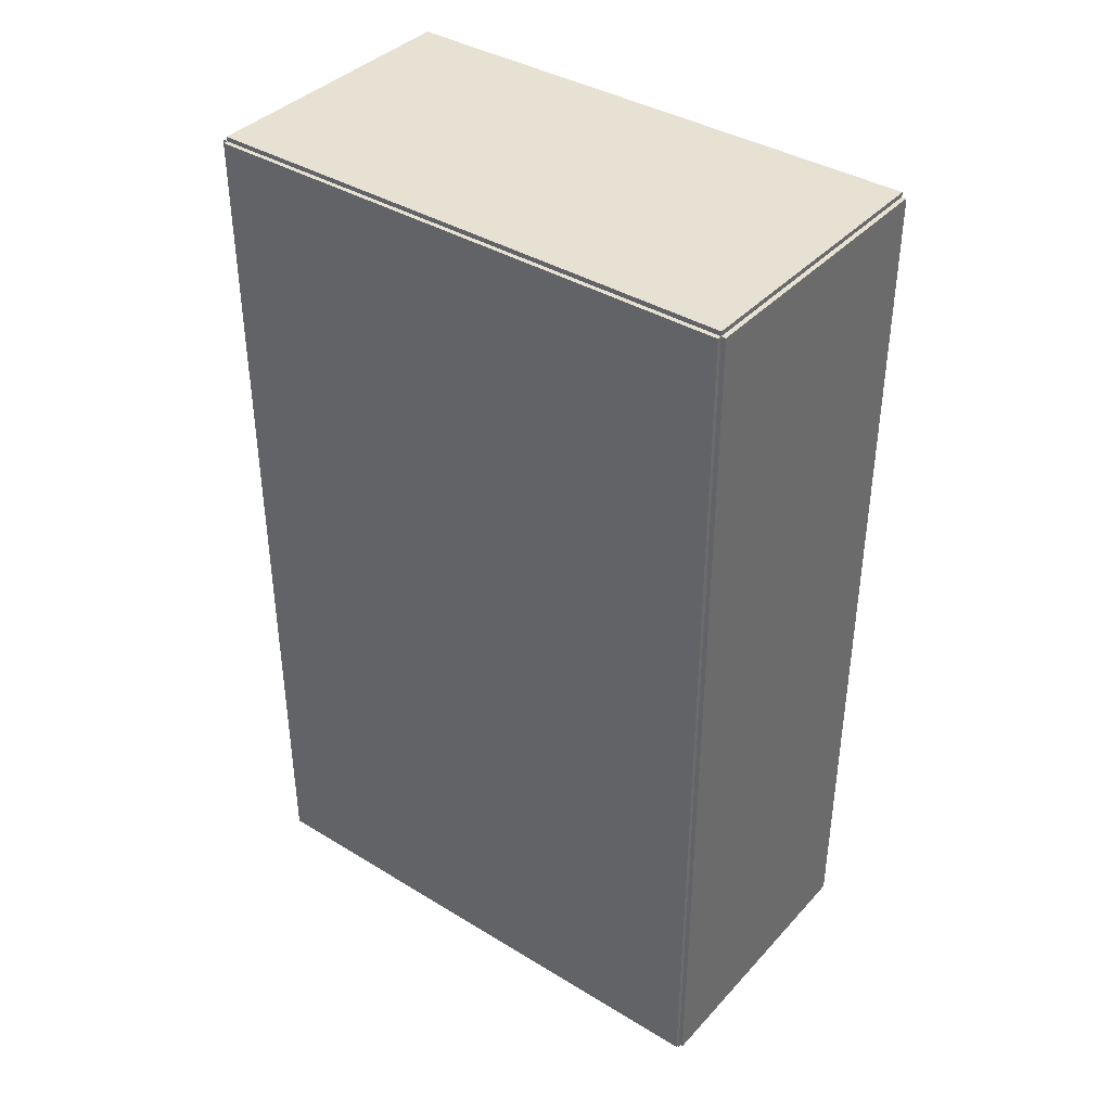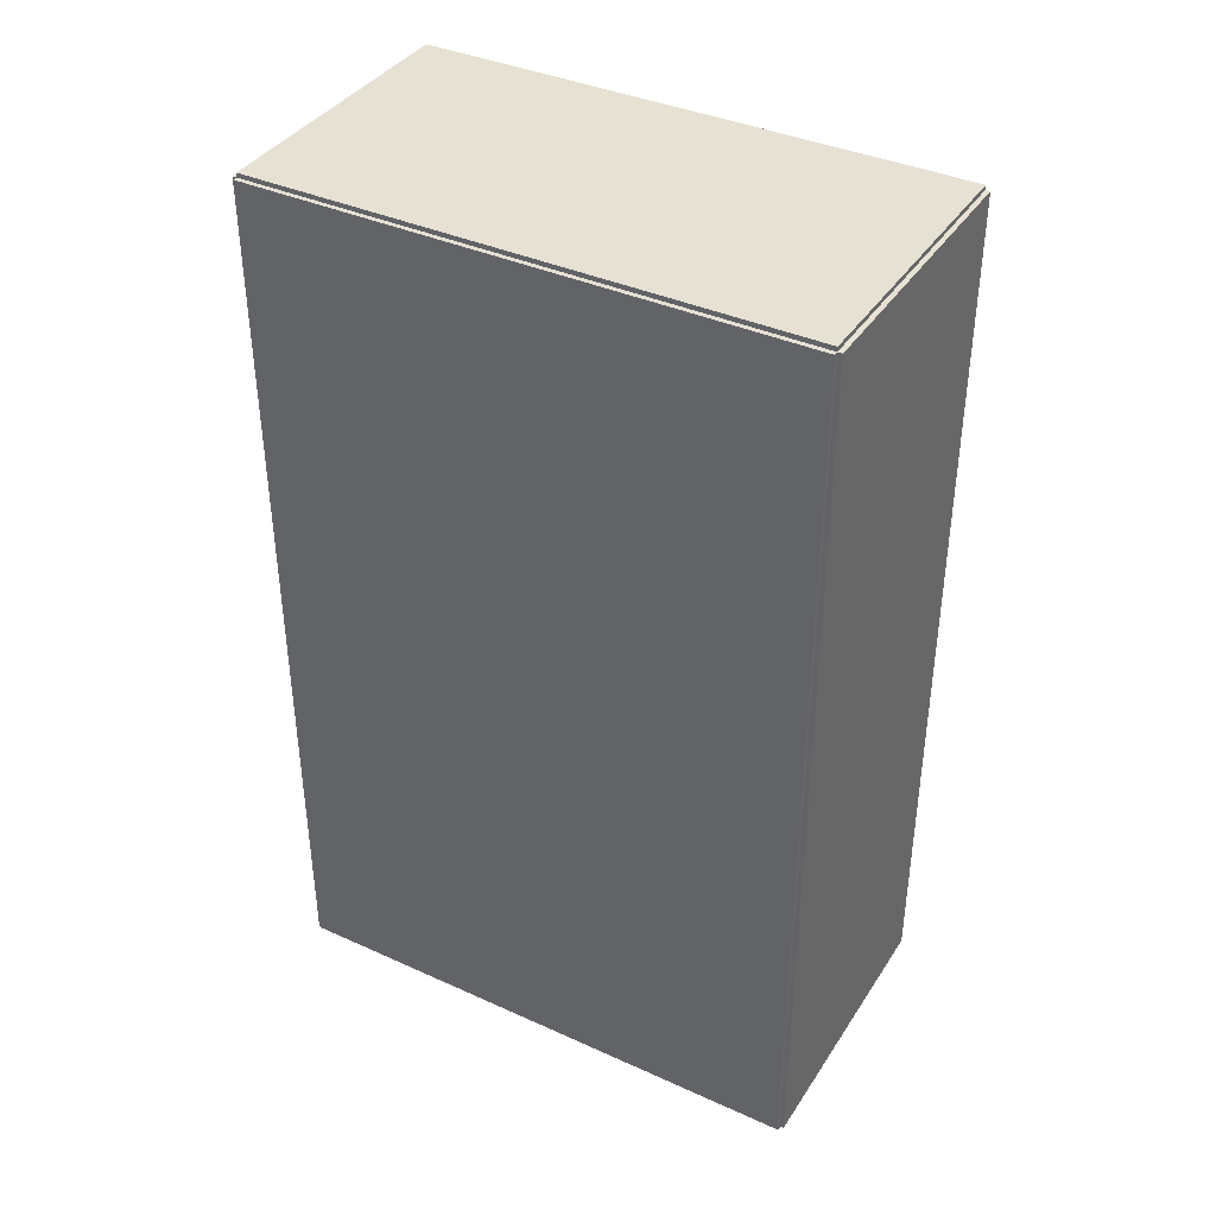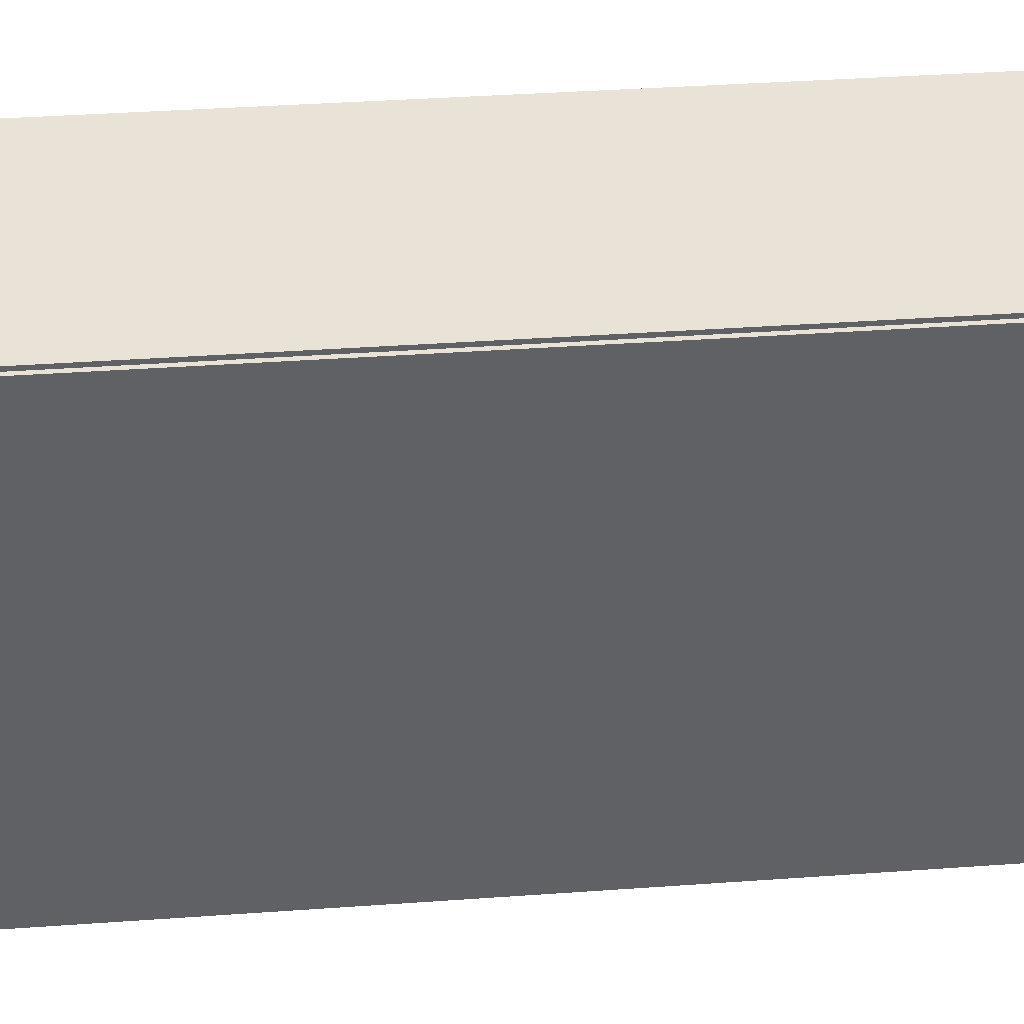
<metadata>
{"format":"obj","ext":"obj","renderer":"f3d","projection":"perspective","resolution":1024,"background":"white","views":[{"elev":38.7,"azim":-52.6,"up":"+Y"},{"elev":38.6,"azim":-60.4,"up":"+Y"},{"elev":41.9,"azim":-94.8,"up":"+Z"}]}
</metadata>
<code>
v -0.07358 -0.2293 -0.002341
v -0.07358 -0.2293 0.002341
v -0.07358 0.2293 -0.002341
v -0.07358 0.2293 0.002341
v 0.07358 -0.2293 -0.002341
v 0.07358 -0.2293 0.002341
v 0.07358 0.2293 -0.002341
v 0.07358 0.2293 0.002341
v -0.07124 -0.2293 0
v -0.07592 -0.2293 0
v -0.07124 0.2293 0
v -0.07592 0.2293 0
v -0.07124 -0.2293 0.2812
v -0.07592 -0.2293 0.2812
v -0.07124 0.2293 0.2812
v -0.07592 0.2293 0.2812
v -0.07358 0.2269 0.2812
v -0.07358 0.2316 0.2812
v -0.07358 0.2269 0
v -0.07358 0.2316 0
v 0.07358 0.2269 0.2812
v 0.07358 0.2316 0.2812
v 0.07358 0.2269 0
v 0.07358 0.2316 0
v -0.07358 -0.2269 0
v -0.07358 -0.2316 0
v -0.07358 -0.2269 0.2812
v -0.07358 -0.2316 0.2812
v 0.07358 -0.2269 0
v 0.07358 -0.2316 0
v 0.07358 -0.2269 0.2812
v 0.07358 -0.2316 0.2812
v -0.07358 -0.2293 0.2789
v -0.07358 -0.2293 0.2836
v -0.07358 0.2293 0.2789
v -0.07358 0.2293 0.2836
v 0.07358 -0.2293 0.2789
v 0.07358 -0.2293 0.2836
v 0.07358 0.2293 0.2789
v 0.07358 0.2293 0.2836
v 0.01368 0.1297 0.004682
v 0.04475 0.1297 0.004682
v 0.04475 0.1297 0.1005
v 0.01368 0.1297 0.1005
v 0.04415 0.1357 0.004682
v 0.04415 0.1357 0.1005
v 0.04238 0.1416 0.004682
v 0.04238 0.1416 0.1005
v 0.03951 0.1469 0.004682
v 0.03951 0.1469 0.1005
v 0.03565 0.1517 0.004682
v 0.03565 0.1517 0.1005
v 0.03094 0.1555 0.004682
v 0.03094 0.1555 0.1005
v 0.02557 0.1584 0.004682
v 0.02557 0.1584 0.1005
v 0.01974 0.1602 0.004682
v 0.01974 0.1602 0.1005
v 0.01368 0.1608 0.004682
v 0.01368 0.1608 0.1005
v 0.007622 0.1602 0.004682
v 0.007622 0.1602 0.1005
v 0.001794 0.1584 0.004682
v 0.001794 0.1584 0.1005
v -0.003576 0.1555 0.004682
v -0.003576 0.1555 0.1005
v -0.008284 0.1517 0.004682
v -0.008284 0.1517 0.1005
v -0.01215 0.1469 0.004682
v -0.01215 0.1469 0.1005
v -0.01502 0.1416 0.004682
v -0.01502 0.1416 0.1005
v -0.01679 0.1357 0.004682
v -0.01679 0.1357 0.1005
v -0.01738 0.1297 0.004682
v -0.01738 0.1297 0.1005
v -0.01679 0.1236 0.004682
v -0.01679 0.1236 0.1005
v -0.01502 0.1178 0.004682
v -0.01502 0.1178 0.1005
v -0.01215 0.1124 0.004682
v -0.01215 0.1124 0.1005
v -0.008284 0.1077 0.004682
v -0.008284 0.1077 0.1005
v -0.003576 0.1039 0.004682
v -0.003576 0.1039 0.1005
v 0.001794 0.101 0.004682
v 0.001794 0.101 0.1005
v 0.007622 0.09922 0.004682
v 0.007622 0.09922 0.1005
v 0.01368 0.09862 0.004682
v 0.01368 0.09862 0.1005
v 0.01974 0.09922 0.004682
v 0.01974 0.09922 0.1005
v 0.02557 0.101 0.004682
v 0.02557 0.101 0.1005
v 0.03094 0.1039 0.004682
v 0.03094 0.1039 0.1005
v 0.03565 0.1077 0.004682
v 0.03565 0.1077 0.1005
v 0.03951 0.1124 0.004682
v 0.03951 0.1124 0.1005
v 0.04238 0.1178 0.004682
v 0.04238 0.1178 0.1005
v 0.04415 0.1236 0.004682
v 0.04415 0.1236 0.1005
v 0.01368 0.1297 0.1005
v 0.04475 0.1297 0.1005
v 0.04475 0.1297 0.1963
v 0.01368 0.1297 0.1963
v 0.04415 0.1357 0.1005
v 0.04415 0.1357 0.1963
v 0.04238 0.1416 0.1005
v 0.04238 0.1416 0.1963
v 0.03951 0.1469 0.1005
v 0.03951 0.1469 0.1963
v 0.03565 0.1517 0.1005
v 0.03565 0.1517 0.1963
v 0.03094 0.1555 0.1005
v 0.03094 0.1555 0.1963
v 0.02557 0.1584 0.1005
v 0.02557 0.1584 0.1963
v 0.01974 0.1602 0.1005
v 0.01974 0.1602 0.1963
v 0.01368 0.1608 0.1005
v 0.01368 0.1608 0.1963
v 0.007622 0.1602 0.1005
v 0.007622 0.1602 0.1963
v 0.001794 0.1584 0.1005
v 0.001794 0.1584 0.1963
v -0.003576 0.1555 0.1005
v -0.003576 0.1555 0.1963
v -0.008284 0.1517 0.1005
v -0.008284 0.1517 0.1963
v -0.01215 0.1469 0.1005
v -0.01215 0.1469 0.1963
v -0.01502 0.1416 0.1005
v -0.01502 0.1416 0.1963
v -0.01679 0.1357 0.1005
v -0.01679 0.1357 0.1963
v -0.01738 0.1297 0.1005
v -0.01738 0.1297 0.1963
v -0.01679 0.1236 0.1005
v -0.01679 0.1236 0.1963
v -0.01502 0.1178 0.1005
v -0.01502 0.1178 0.1963
v -0.01215 0.1124 0.1005
v -0.01215 0.1124 0.1963
v -0.008284 0.1077 0.1005
v -0.008284 0.1077 0.1963
v -0.003576 0.1039 0.1005
v -0.003576 0.1039 0.1963
v 0.001794 0.101 0.1005
v 0.001794 0.101 0.1963
v 0.007622 0.09922 0.1005
v 0.007622 0.09922 0.1963
v 0.01368 0.09862 0.1005
v 0.01368 0.09862 0.1963
v 0.01974 0.09922 0.1005
v 0.01974 0.09922 0.1963
v 0.02557 0.101 0.1005
v 0.02557 0.101 0.1963
v 0.03094 0.1039 0.1005
v 0.03094 0.1039 0.1963
v 0.03565 0.1077 0.1005
v 0.03565 0.1077 0.1963
v 0.03951 0.1124 0.1005
v 0.03951 0.1124 0.1963
v 0.04238 0.1178 0.1005
v 0.04238 0.1178 0.1963
v 0.04415 0.1236 0.1005
v 0.04415 0.1236 0.1963
v 0.00969 -0.08294 0.004682
v 0.02994 -0.08294 0.004682
v 0.02994 -0.08294 0.0911
v 0.00969 -0.08294 0.0911
v 0.02955 -0.07899 0.004682
v 0.02955 -0.07899 0.0911
v 0.0284 -0.07519 0.004682
v 0.0284 -0.07519 0.0911
v 0.02653 -0.07169 0.004682
v 0.02653 -0.07169 0.0911
v 0.02401 -0.06862 0.004682
v 0.02401 -0.06862 0.0911
v 0.02094 -0.0661 0.004682
v 0.02094 -0.0661 0.0911
v 0.01744 -0.06423 0.004682
v 0.01744 -0.06423 0.0911
v 0.01364 -0.06308 0.004682
v 0.01364 -0.06308 0.0911
v 0.00969 -0.06269 0.004682
v 0.00969 -0.06269 0.0911
v 0.005739 -0.06308 0.004682
v 0.005739 -0.06308 0.0911
v 0.00194 -0.06423 0.004682
v 0.00194 -0.06423 0.0911
v -0.001561 -0.0661 0.004682
v -0.001561 -0.0661 0.0911
v -0.00463 -0.06862 0.004682
v -0.00463 -0.06862 0.0911
v -0.007149 -0.07169 0.004682
v -0.007149 -0.07169 0.0911
v -0.009021 -0.07519 0.004682
v -0.009021 -0.07519 0.0911
v -0.01017 -0.07899 0.004682
v -0.01017 -0.07899 0.0911
v -0.01056 -0.08294 0.004682
v -0.01056 -0.08294 0.0911
v -0.01017 -0.08689 0.004682
v -0.01017 -0.08689 0.0911
v -0.009021 -0.09069 0.004682
v -0.009021 -0.09069 0.0911
v -0.007149 -0.09419 0.004682
v -0.007149 -0.09419 0.0911
v -0.00463 -0.09726 0.004682
v -0.00463 -0.09726 0.0911
v -0.001561 -0.09978 0.004682
v -0.001561 -0.09978 0.0911
v 0.00194 -0.1017 0.004682
v 0.00194 -0.1017 0.0911
v 0.005739 -0.1028 0.004682
v 0.005739 -0.1028 0.0911
v 0.00969 -0.1032 0.004682
v 0.00969 -0.1032 0.0911
v 0.01364 -0.1028 0.004682
v 0.01364 -0.1028 0.0911
v 0.01744 -0.1017 0.004682
v 0.01744 -0.1017 0.0911
v 0.02094 -0.09978 0.004682
v 0.02094 -0.09978 0.0911
v 0.02401 -0.09726 0.004682
v 0.02401 -0.09726 0.0911
v 0.02653 -0.09419 0.004682
v 0.02653 -0.09419 0.0911
v 0.0284 -0.09069 0.004682
v 0.0284 -0.09069 0.0911
v 0.02955 -0.08689 0.004682
v 0.02955 -0.08689 0.0911
v 0.00969 -0.08294 0.0911
v 0.02994 -0.08294 0.0911
v 0.02994 -0.08294 0.1775
v 0.00969 -0.08294 0.1775
v 0.02955 -0.07899 0.0911
v 0.02955 -0.07899 0.1775
v 0.0284 -0.07519 0.0911
v 0.0284 -0.07519 0.1775
v 0.02653 -0.07169 0.0911
v 0.02653 -0.07169 0.1775
v 0.02401 -0.06862 0.0911
v 0.02401 -0.06862 0.1775
v 0.02094 -0.0661 0.0911
v 0.02094 -0.0661 0.1775
v 0.01744 -0.06423 0.0911
v 0.01744 -0.06423 0.1775
v 0.01364 -0.06308 0.0911
v 0.01364 -0.06308 0.1775
v 0.00969 -0.06269 0.0911
v 0.00969 -0.06269 0.1775
v 0.005739 -0.06308 0.0911
v 0.005739 -0.06308 0.1775
v 0.00194 -0.06423 0.0911
v 0.00194 -0.06423 0.1775
v -0.001561 -0.0661 0.0911
v -0.001561 -0.0661 0.1775
v -0.00463 -0.06862 0.0911
v -0.00463 -0.06862 0.1775
v -0.007149 -0.07169 0.0911
v -0.007149 -0.07169 0.1775
v -0.009021 -0.07519 0.0911
v -0.009021 -0.07519 0.1775
v -0.01017 -0.07899 0.0911
v -0.01017 -0.07899 0.1775
v -0.01056 -0.08294 0.0911
v -0.01056 -0.08294 0.1775
v -0.01017 -0.08689 0.0911
v -0.01017 -0.08689 0.1775
v -0.009021 -0.09069 0.0911
v -0.009021 -0.09069 0.1775
v -0.007149 -0.09419 0.0911
v -0.007149 -0.09419 0.1775
v -0.00463 -0.09726 0.0911
v -0.00463 -0.09726 0.1775
v -0.001561 -0.09978 0.0911
v -0.001561 -0.09978 0.1775
v 0.00194 -0.1017 0.0911
v 0.00194 -0.1017 0.1775
v 0.005739 -0.1028 0.0911
v 0.005739 -0.1028 0.1775
v 0.00969 -0.1032 0.0911
v 0.00969 -0.1032 0.1775
v 0.01364 -0.1028 0.0911
v 0.01364 -0.1028 0.1775
v 0.01744 -0.1017 0.0911
v 0.01744 -0.1017 0.1775
v 0.02094 -0.09978 0.0911
v 0.02094 -0.09978 0.1775
v 0.02401 -0.09726 0.0911
v 0.02401 -0.09726 0.1775
v 0.02653 -0.09419 0.0911
v 0.02653 -0.09419 0.1775
v 0.0284 -0.09069 0.0911
v 0.0284 -0.09069 0.1775
v 0.02955 -0.08689 0.0911
v 0.02955 -0.08689 0.1775
f 2 4 1
f 5 2 1
f 1 4 3
f 3 5 1
f 2 8 4
f 6 2 5
f 6 8 2
f 4 8 3
f 7 5 3
f 3 8 7
f 7 6 5
f 8 6 7
f 10 12 9
f 13 10 9
f 9 12 11
f 11 13 9
f 10 16 12
f 14 10 13
f 14 16 10
f 12 16 11
f 15 13 11
f 11 16 15
f 15 14 13
f 16 14 15
f 18 20 17
f 21 18 17
f 17 20 19
f 19 21 17
f 18 24 20
f 22 18 21
f 22 24 18
f 20 24 19
f 23 21 19
f 19 24 23
f 23 22 21
f 24 22 23
f 26 28 25
f 29 26 25
f 25 28 27
f 27 29 25
f 26 32 28
f 30 26 29
f 30 32 26
f 28 32 27
f 31 29 27
f 27 32 31
f 31 30 29
f 32 30 31
f 34 36 33
f 37 34 33
f 33 36 35
f 35 37 33
f 34 40 36
f 38 34 37
f 38 40 34
f 36 40 35
f 39 37 35
f 35 40 39
f 39 38 37
f 40 38 39
f 42 41 45
f 42 45 43
f 43 45 46
f 43 46 44
f 45 41 47
f 45 47 46
f 46 47 48
f 46 48 44
f 47 41 49
f 47 49 48
f 48 49 50
f 48 50 44
f 49 41 51
f 49 51 50
f 50 51 52
f 50 52 44
f 51 41 53
f 51 53 52
f 52 53 54
f 52 54 44
f 53 41 55
f 53 55 54
f 54 55 56
f 54 56 44
f 55 41 57
f 55 57 56
f 56 57 58
f 56 58 44
f 57 41 59
f 57 59 58
f 58 59 60
f 58 60 44
f 59 41 61
f 59 61 60
f 60 61 62
f 60 62 44
f 61 41 63
f 61 63 62
f 62 63 64
f 62 64 44
f 63 41 65
f 63 65 64
f 64 65 66
f 64 66 44
f 65 41 67
f 65 67 66
f 66 67 68
f 66 68 44
f 67 41 69
f 67 69 68
f 68 69 70
f 68 70 44
f 69 41 71
f 69 71 70
f 70 71 72
f 70 72 44
f 71 41 73
f 71 73 72
f 72 73 74
f 72 74 44
f 73 41 75
f 73 75 74
f 74 75 76
f 74 76 44
f 75 41 77
f 75 77 76
f 76 77 78
f 76 78 44
f 77 41 79
f 77 79 78
f 78 79 80
f 78 80 44
f 79 41 81
f 79 81 80
f 80 81 82
f 80 82 44
f 81 41 83
f 81 83 82
f 82 83 84
f 82 84 44
f 83 41 85
f 83 85 84
f 84 85 86
f 84 86 44
f 85 41 87
f 85 87 86
f 86 87 88
f 86 88 44
f 87 41 89
f 87 89 88
f 88 89 90
f 88 90 44
f 89 41 91
f 89 91 90
f 90 91 92
f 90 92 44
f 91 41 93
f 91 93 92
f 92 93 94
f 92 94 44
f 93 41 95
f 93 95 94
f 94 95 96
f 94 96 44
f 95 41 97
f 95 97 96
f 96 97 98
f 96 98 44
f 97 41 99
f 97 99 98
f 98 99 100
f 98 100 44
f 99 41 101
f 99 101 100
f 100 101 102
f 100 102 44
f 101 41 103
f 101 103 102
f 102 103 104
f 102 104 44
f 103 41 105
f 103 105 104
f 104 105 106
f 104 106 44
f 105 41 42
f 105 42 106
f 106 42 43
f 106 43 44
f 108 107 111
f 108 111 109
f 109 111 112
f 109 112 110
f 111 107 113
f 111 113 112
f 112 113 114
f 112 114 110
f 113 107 115
f 113 115 114
f 114 115 116
f 114 116 110
f 115 107 117
f 115 117 116
f 116 117 118
f 116 118 110
f 117 107 119
f 117 119 118
f 118 119 120
f 118 120 110
f 119 107 121
f 119 121 120
f 120 121 122
f 120 122 110
f 121 107 123
f 121 123 122
f 122 123 124
f 122 124 110
f 123 107 125
f 123 125 124
f 124 125 126
f 124 126 110
f 125 107 127
f 125 127 126
f 126 127 128
f 126 128 110
f 127 107 129
f 127 129 128
f 128 129 130
f 128 130 110
f 129 107 131
f 129 131 130
f 130 131 132
f 130 132 110
f 131 107 133
f 131 133 132
f 132 133 134
f 132 134 110
f 133 107 135
f 133 135 134
f 134 135 136
f 134 136 110
f 135 107 137
f 135 137 136
f 136 137 138
f 136 138 110
f 137 107 139
f 137 139 138
f 138 139 140
f 138 140 110
f 139 107 141
f 139 141 140
f 140 141 142
f 140 142 110
f 141 107 143
f 141 143 142
f 142 143 144
f 142 144 110
f 143 107 145
f 143 145 144
f 144 145 146
f 144 146 110
f 145 107 147
f 145 147 146
f 146 147 148
f 146 148 110
f 147 107 149
f 147 149 148
f 148 149 150
f 148 150 110
f 149 107 151
f 149 151 150
f 150 151 152
f 150 152 110
f 151 107 153
f 151 153 152
f 152 153 154
f 152 154 110
f 153 107 155
f 153 155 154
f 154 155 156
f 154 156 110
f 155 107 157
f 155 157 156
f 156 157 158
f 156 158 110
f 157 107 159
f 157 159 158
f 158 159 160
f 158 160 110
f 159 107 161
f 159 161 160
f 160 161 162
f 160 162 110
f 161 107 163
f 161 163 162
f 162 163 164
f 162 164 110
f 163 107 165
f 163 165 164
f 164 165 166
f 164 166 110
f 165 107 167
f 165 167 166
f 166 167 168
f 166 168 110
f 167 107 169
f 167 169 168
f 168 169 170
f 168 170 110
f 169 107 171
f 169 171 170
f 170 171 172
f 170 172 110
f 171 107 108
f 171 108 172
f 172 108 109
f 172 109 110
f 174 173 177
f 174 177 175
f 175 177 178
f 175 178 176
f 177 173 179
f 177 179 178
f 178 179 180
f 178 180 176
f 179 173 181
f 179 181 180
f 180 181 182
f 180 182 176
f 181 173 183
f 181 183 182
f 182 183 184
f 182 184 176
f 183 173 185
f 183 185 184
f 184 185 186
f 184 186 176
f 185 173 187
f 185 187 186
f 186 187 188
f 186 188 176
f 187 173 189
f 187 189 188
f 188 189 190
f 188 190 176
f 189 173 191
f 189 191 190
f 190 191 192
f 190 192 176
f 191 173 193
f 191 193 192
f 192 193 194
f 192 194 176
f 193 173 195
f 193 195 194
f 194 195 196
f 194 196 176
f 195 173 197
f 195 197 196
f 196 197 198
f 196 198 176
f 197 173 199
f 197 199 198
f 198 199 200
f 198 200 176
f 199 173 201
f 199 201 200
f 200 201 202
f 200 202 176
f 201 173 203
f 201 203 202
f 202 203 204
f 202 204 176
f 203 173 205
f 203 205 204
f 204 205 206
f 204 206 176
f 205 173 207
f 205 207 206
f 206 207 208
f 206 208 176
f 207 173 209
f 207 209 208
f 208 209 210
f 208 210 176
f 209 173 211
f 209 211 210
f 210 211 212
f 210 212 176
f 211 173 213
f 211 213 212
f 212 213 214
f 212 214 176
f 213 173 215
f 213 215 214
f 214 215 216
f 214 216 176
f 215 173 217
f 215 217 216
f 216 217 218
f 216 218 176
f 217 173 219
f 217 219 218
f 218 219 220
f 218 220 176
f 219 173 221
f 219 221 220
f 220 221 222
f 220 222 176
f 221 173 223
f 221 223 222
f 222 223 224
f 222 224 176
f 223 173 225
f 223 225 224
f 224 225 226
f 224 226 176
f 225 173 227
f 225 227 226
f 226 227 228
f 226 228 176
f 227 173 229
f 227 229 228
f 228 229 230
f 228 230 176
f 229 173 231
f 229 231 230
f 230 231 232
f 230 232 176
f 231 173 233
f 231 233 232
f 232 233 234
f 232 234 176
f 233 173 235
f 233 235 234
f 234 235 236
f 234 236 176
f 235 173 237
f 235 237 236
f 236 237 238
f 236 238 176
f 237 173 174
f 237 174 238
f 238 174 175
f 238 175 176
f 240 239 243
f 240 243 241
f 241 243 244
f 241 244 242
f 243 239 245
f 243 245 244
f 244 245 246
f 244 246 242
f 245 239 247
f 245 247 246
f 246 247 248
f 246 248 242
f 247 239 249
f 247 249 248
f 248 249 250
f 248 250 242
f 249 239 251
f 249 251 250
f 250 251 252
f 250 252 242
f 251 239 253
f 251 253 252
f 252 253 254
f 252 254 242
f 253 239 255
f 253 255 254
f 254 255 256
f 254 256 242
f 255 239 257
f 255 257 256
f 256 257 258
f 256 258 242
f 257 239 259
f 257 259 258
f 258 259 260
f 258 260 242
f 259 239 261
f 259 261 260
f 260 261 262
f 260 262 242
f 261 239 263
f 261 263 262
f 262 263 264
f 262 264 242
f 263 239 265
f 263 265 264
f 264 265 266
f 264 266 242
f 265 239 267
f 265 267 266
f 266 267 268
f 266 268 242
f 267 239 269
f 267 269 268
f 268 269 270
f 268 270 242
f 269 239 271
f 269 271 270
f 270 271 272
f 270 272 242
f 271 239 273
f 271 273 272
f 272 273 274
f 272 274 242
f 273 239 275
f 273 275 274
f 274 275 276
f 274 276 242
f 275 239 277
f 275 277 276
f 276 277 278
f 276 278 242
f 277 239 279
f 277 279 278
f 278 279 280
f 278 280 242
f 279 239 281
f 279 281 280
f 280 281 282
f 280 282 242
f 281 239 283
f 281 283 282
f 282 283 284
f 282 284 242
f 283 239 285
f 283 285 284
f 284 285 286
f 284 286 242
f 285 239 287
f 285 287 286
f 286 287 288
f 286 288 242
f 287 239 289
f 287 289 288
f 288 289 290
f 288 290 242
f 289 239 291
f 289 291 290
f 290 291 292
f 290 292 242
f 291 239 293
f 291 293 292
f 292 293 294
f 292 294 242
f 293 239 295
f 293 295 294
f 294 295 296
f 294 296 242
f 295 239 297
f 295 297 296
f 296 297 298
f 296 298 242
f 297 239 299
f 297 299 298
f 298 299 300
f 298 300 242
f 299 239 301
f 299 301 300
f 300 301 302
f 300 302 242
f 301 239 303
f 301 303 302
f 302 303 304
f 302 304 242
f 303 239 240
f 303 240 304
f 304 240 241
f 304 241 242

</code>
